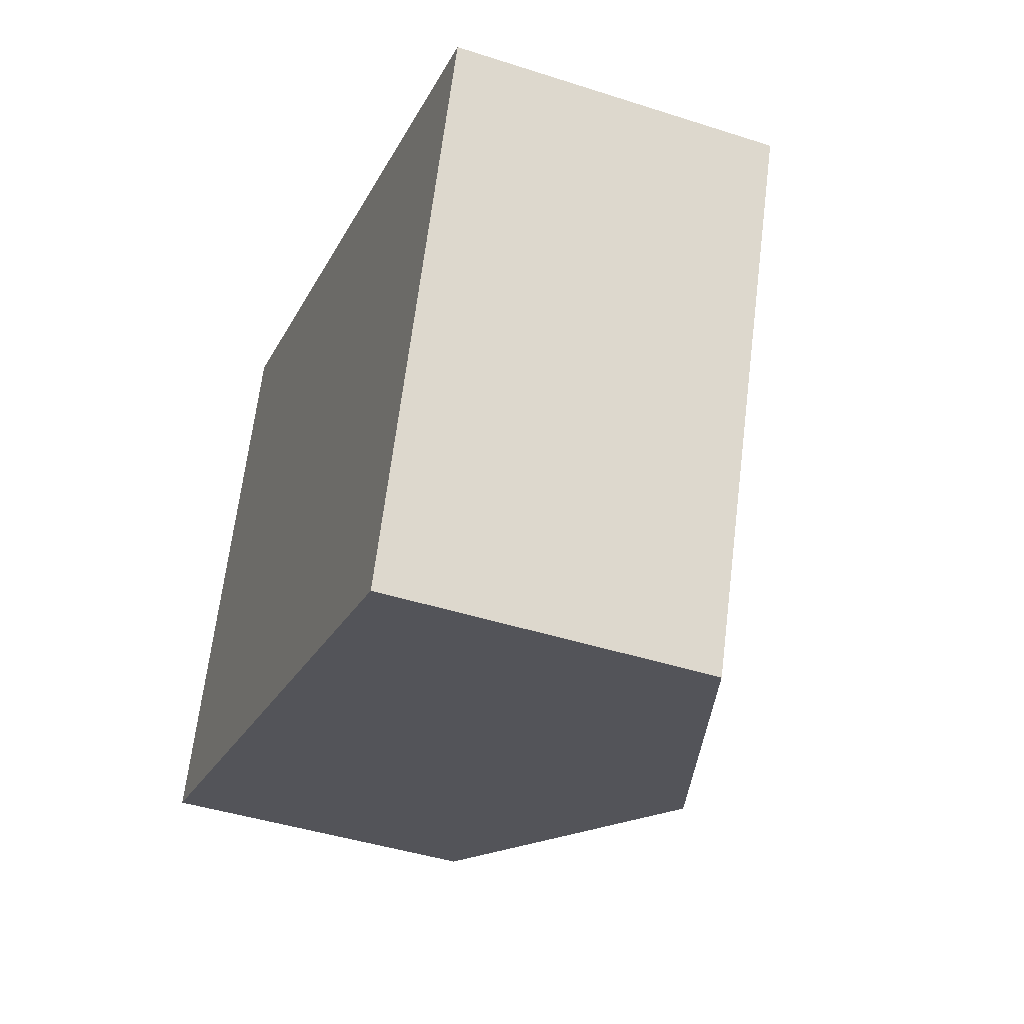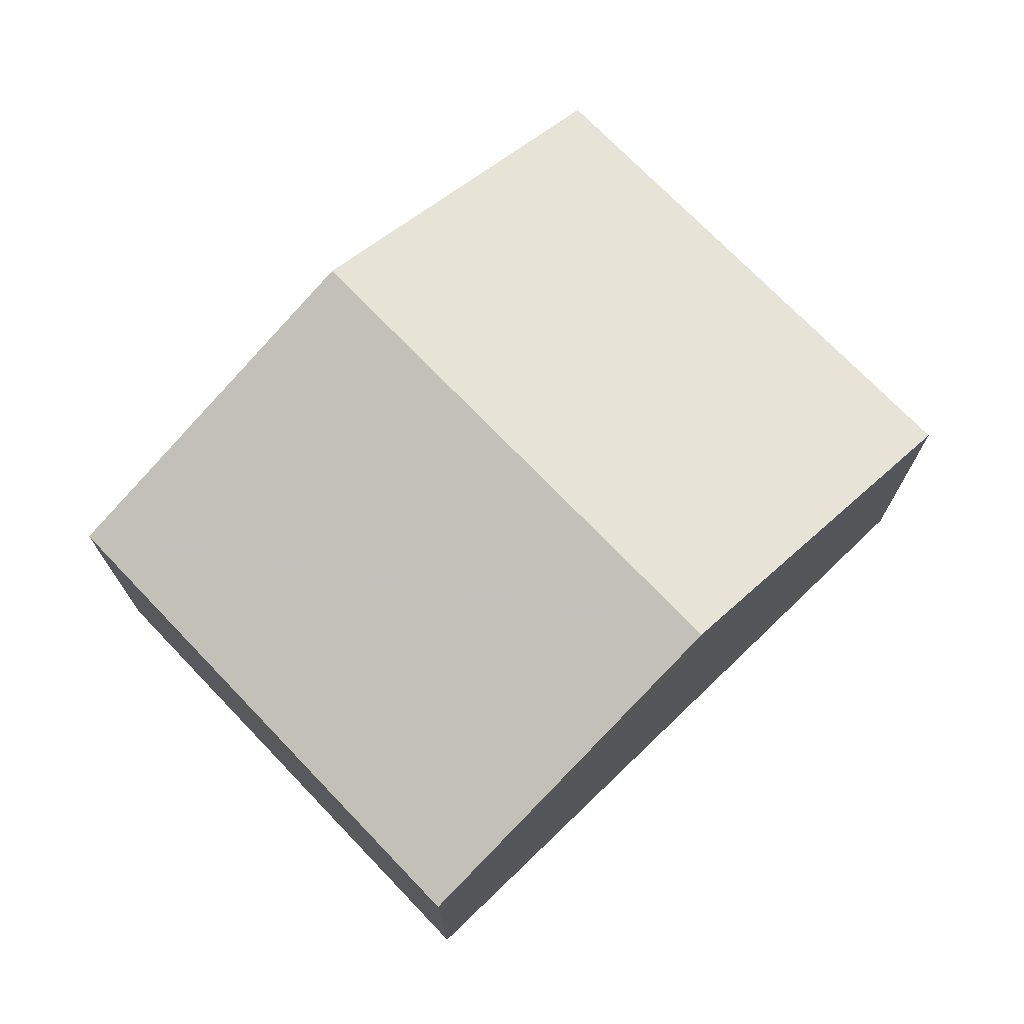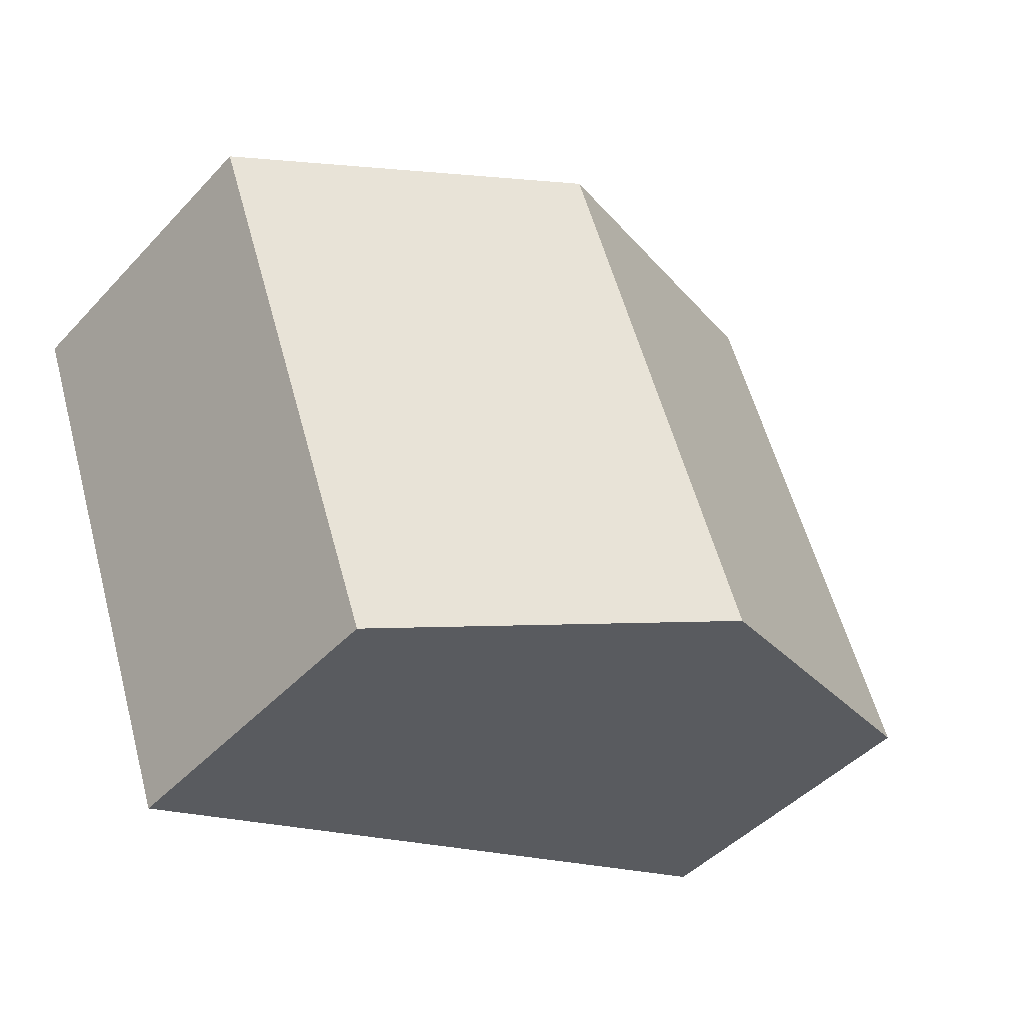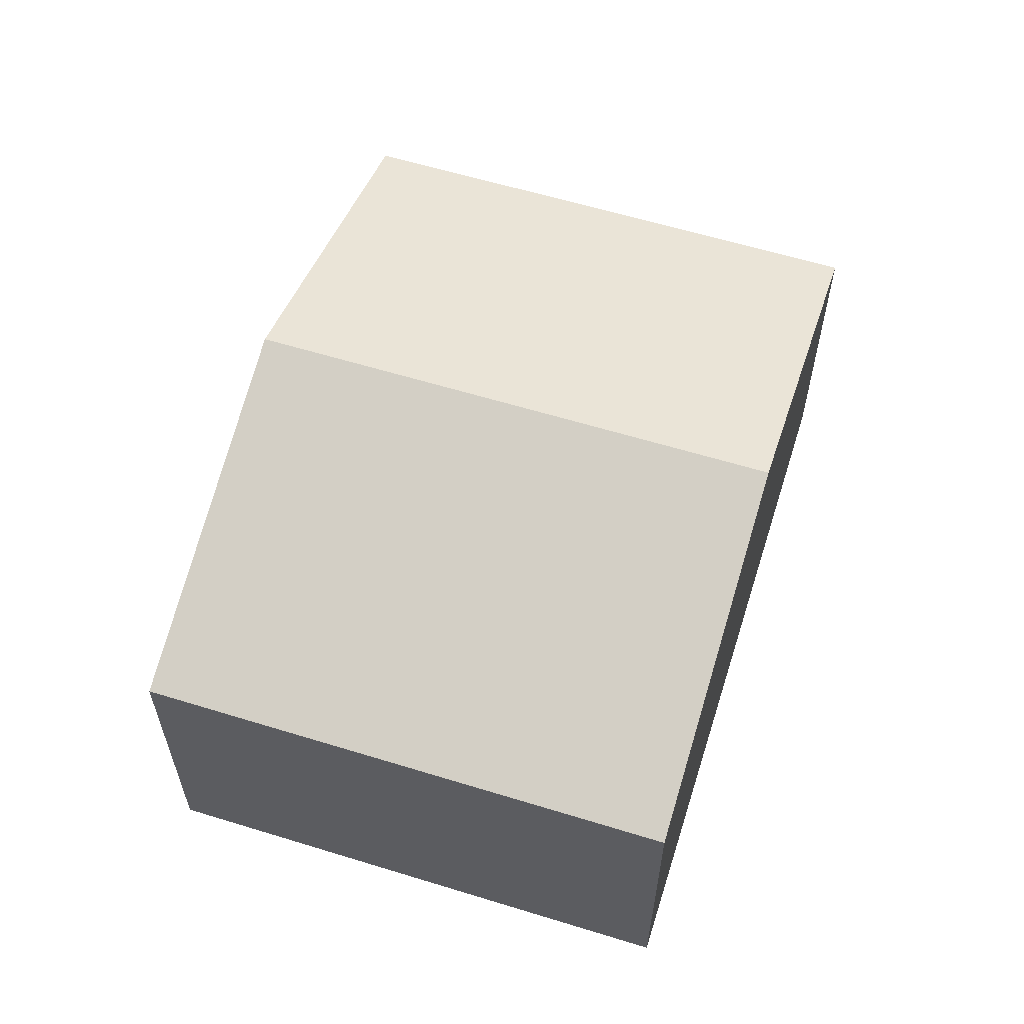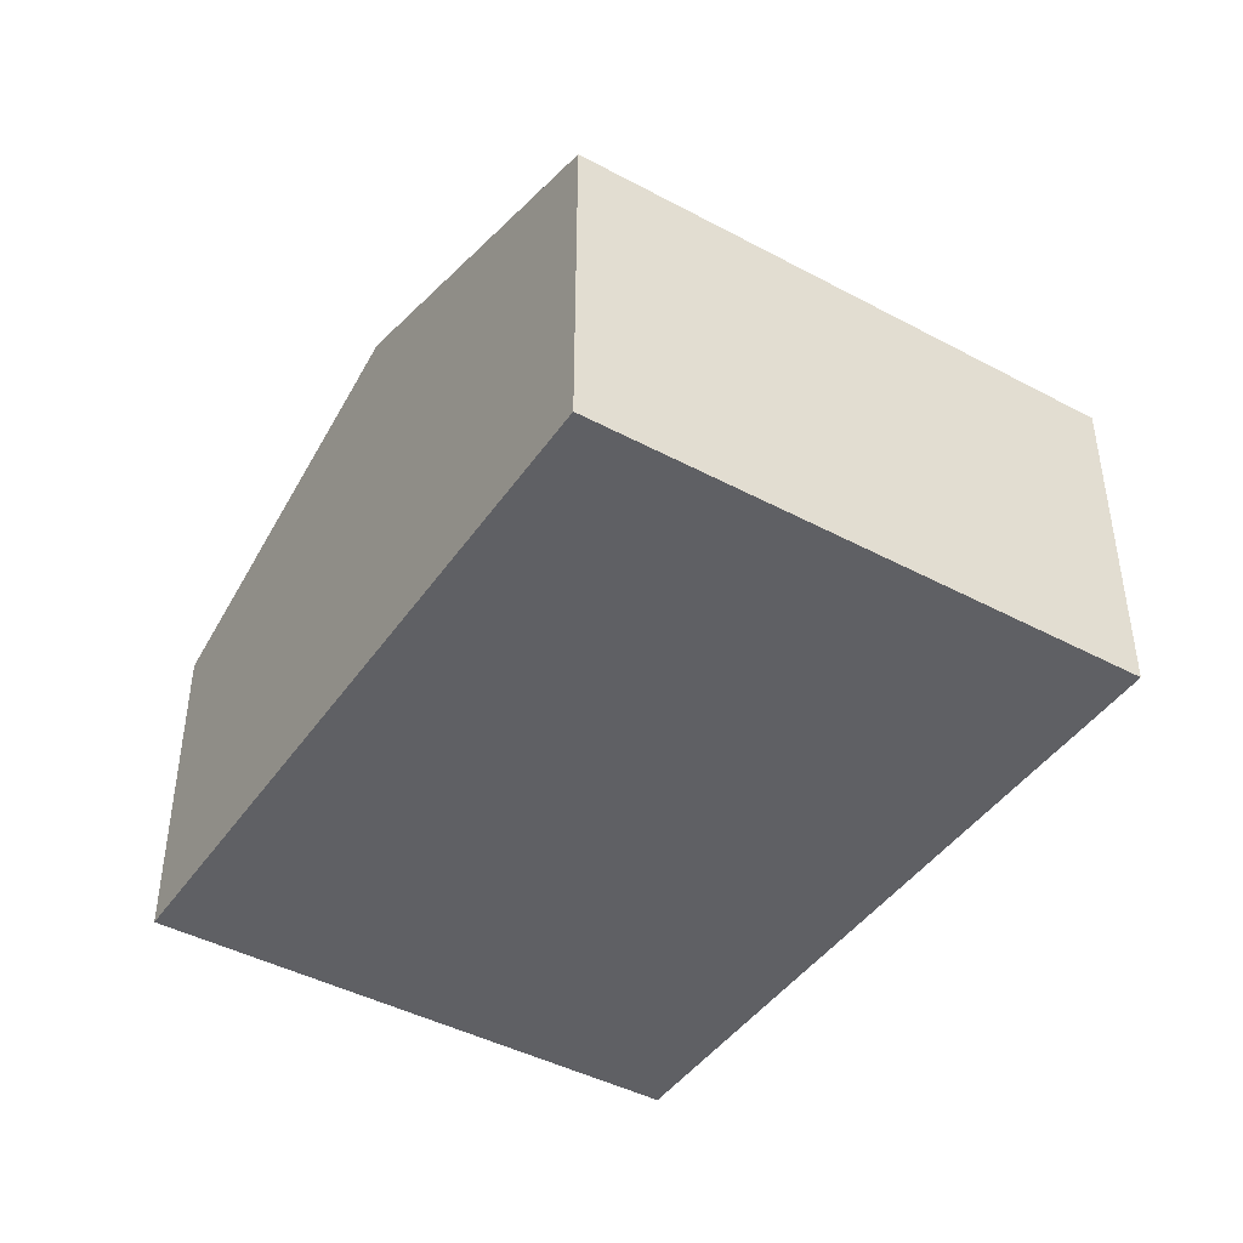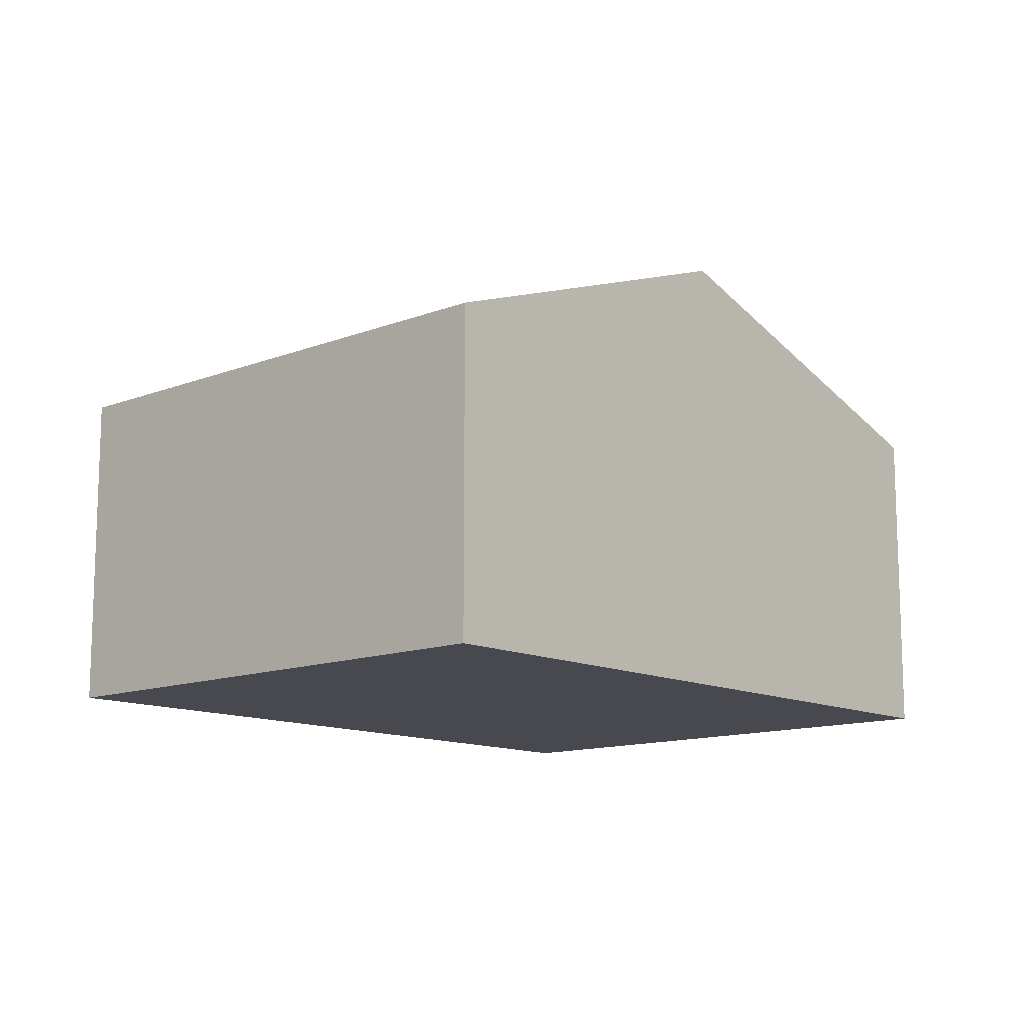
<metadata>
{"format":"obj","ext":"obj","renderer":"f3d","projection":"perspective","resolution":1024,"background":"white","views":[{"elev":-42.9,"azim":69.0,"up":"+Z"},{"elev":72.8,"azim":156.0,"up":"+Y"},{"elev":-45.5,"azim":140.2,"up":"+Z"},{"elev":60.0,"azim":-52.6,"up":"+Y"},{"elev":-43.8,"azim":-102.3,"up":"+Y"},{"elev":-12.6,"azim":-28.0,"up":"+Y"}]}
</metadata>
<code>
v  6.086 2.217 1.835
v  2.398 3.084 -0.867
v  3.689 3.084 2.702
v  4.796 2.216 -1.734
v  1.291 2.216 3.569
v  0 2.216 1.357e-16
v  0 0 0
v  1.291 -2.185e-16 3.569
v  3.689 -1.655e-16 2.702
v  6.086 -1.124e-16 1.835
v  4.796 1.062e-16 -1.734
v  2.398 5.309e-17 -0.867
g defaultobject
f 1 2 3
f 2 1 4
f 2 5 3
f 5 2 6
f 7 5 6
f 5 7 8
f 8 3 5
f 3 8 1
f 1 8 9
f 1 9 10
f 10 4 1
f 4 10 11
f 2 7 6
f 7 2 4
f 7 4 12
f 12 4 11
f 12 8 7
f 8 12 9
f 9 12 11
f 9 11 10

</code>
